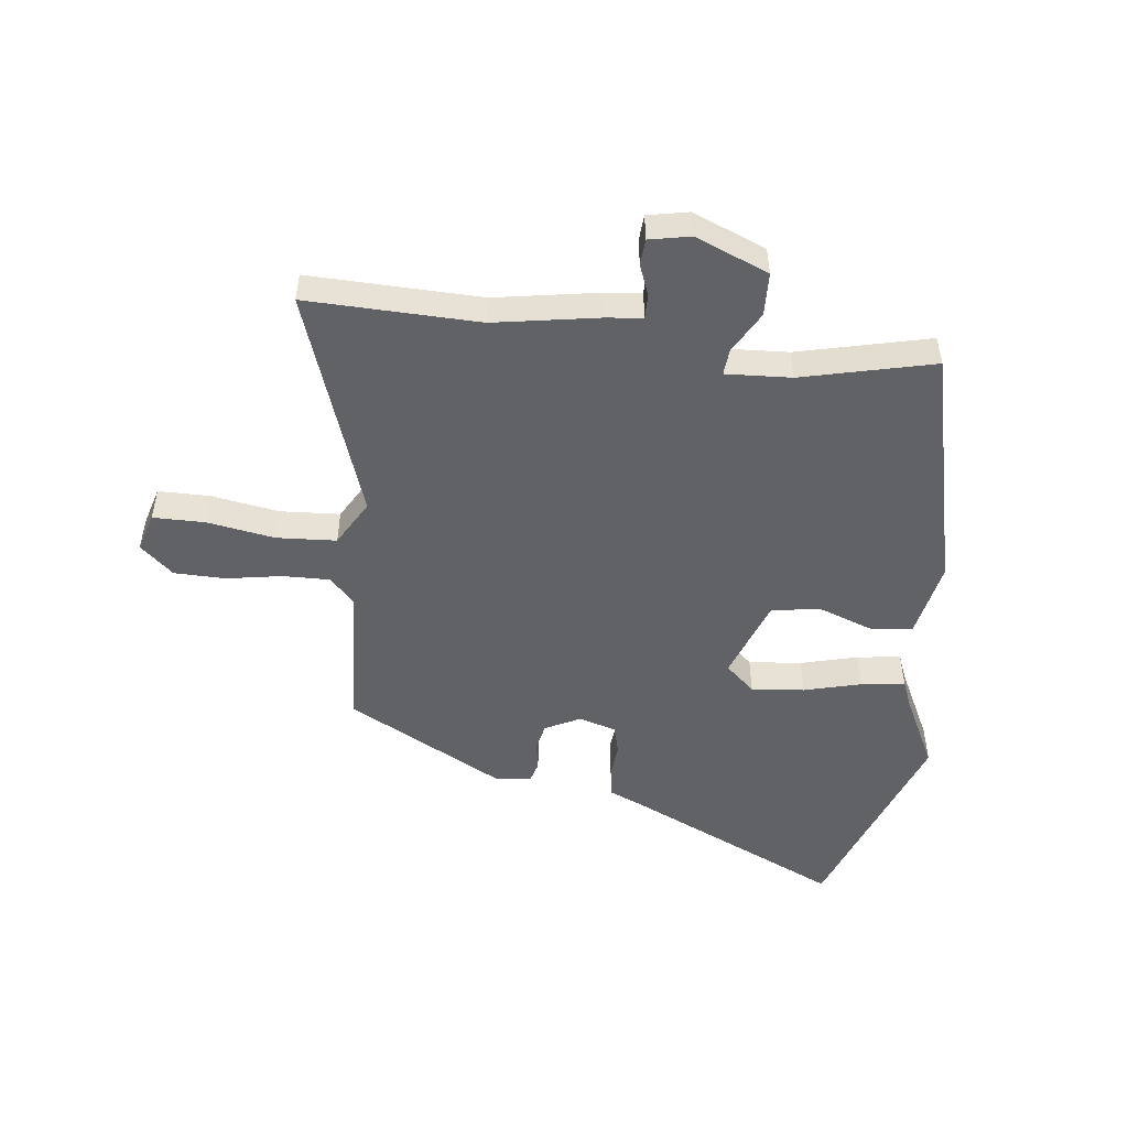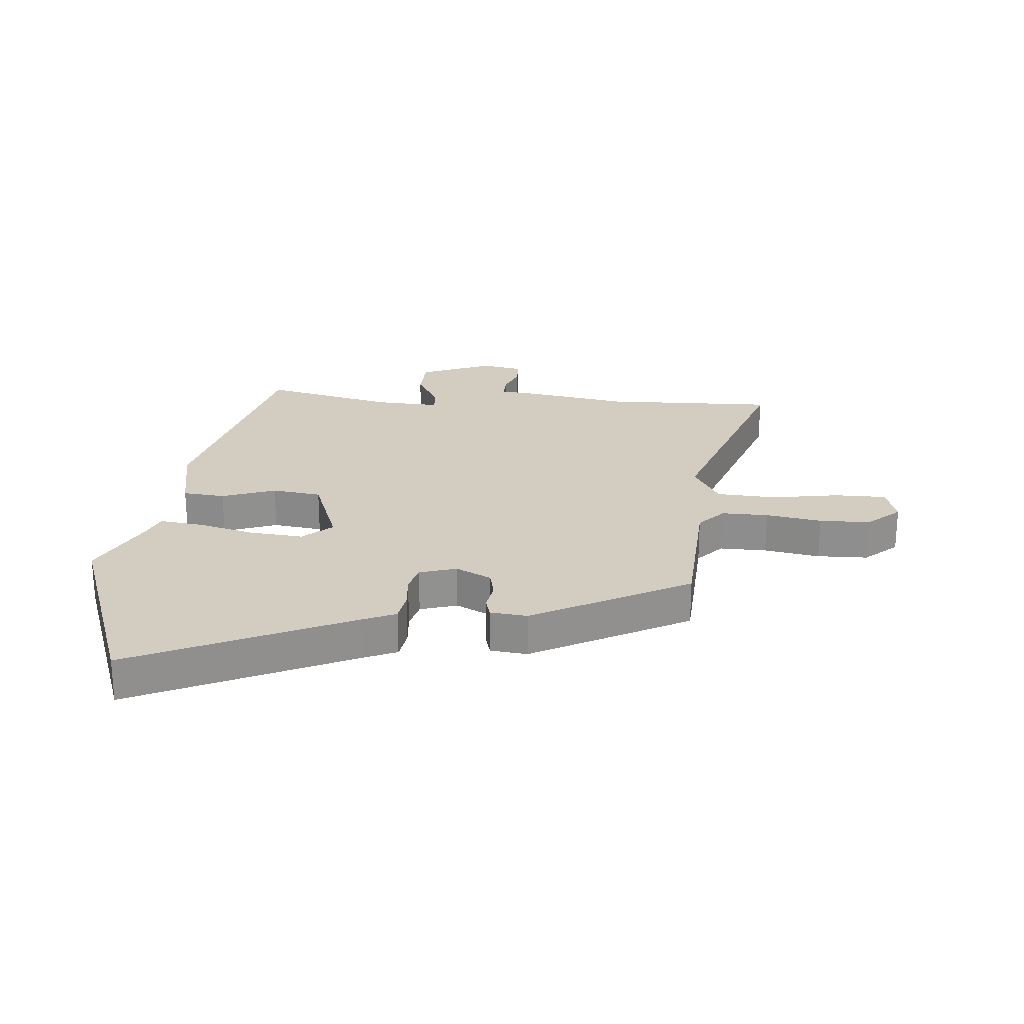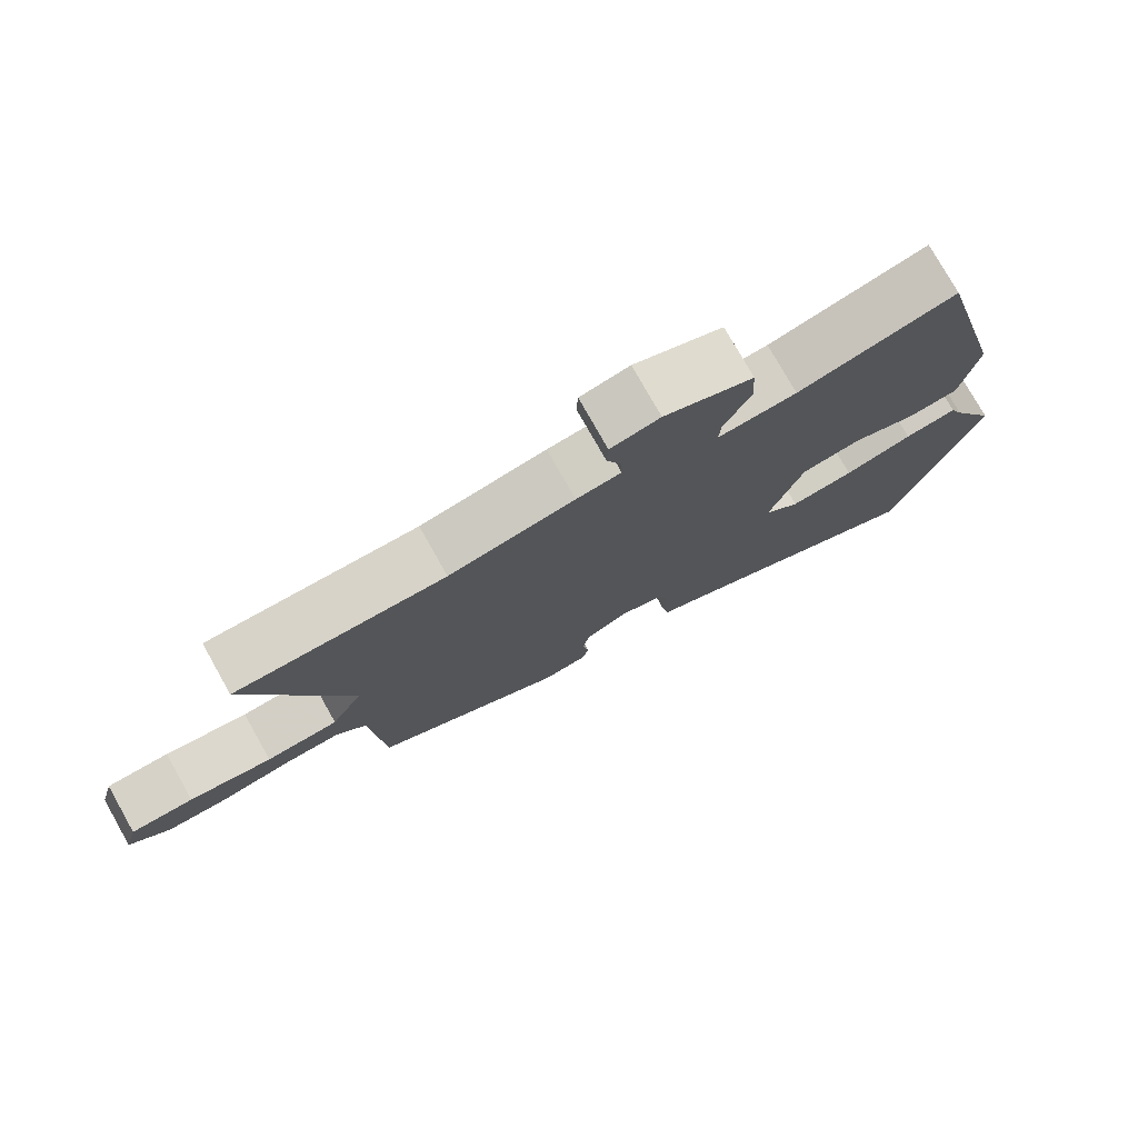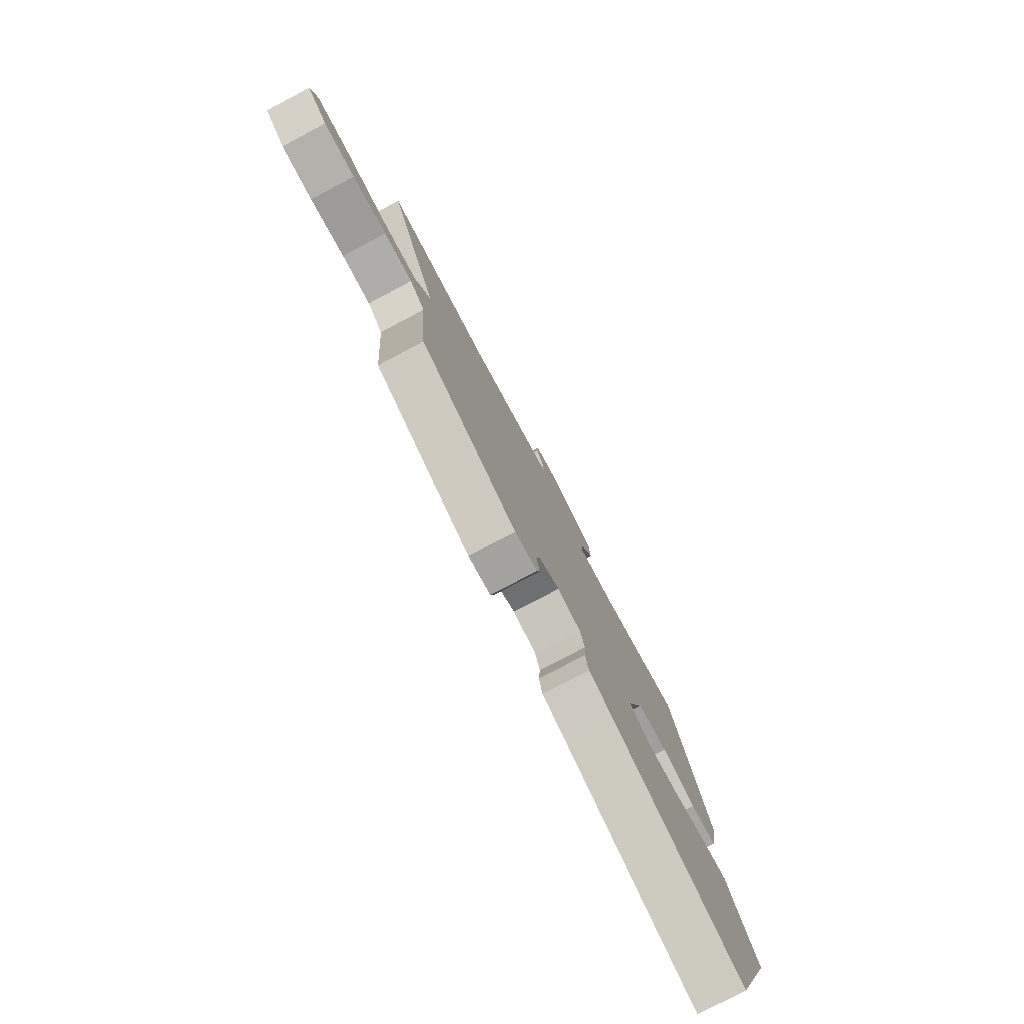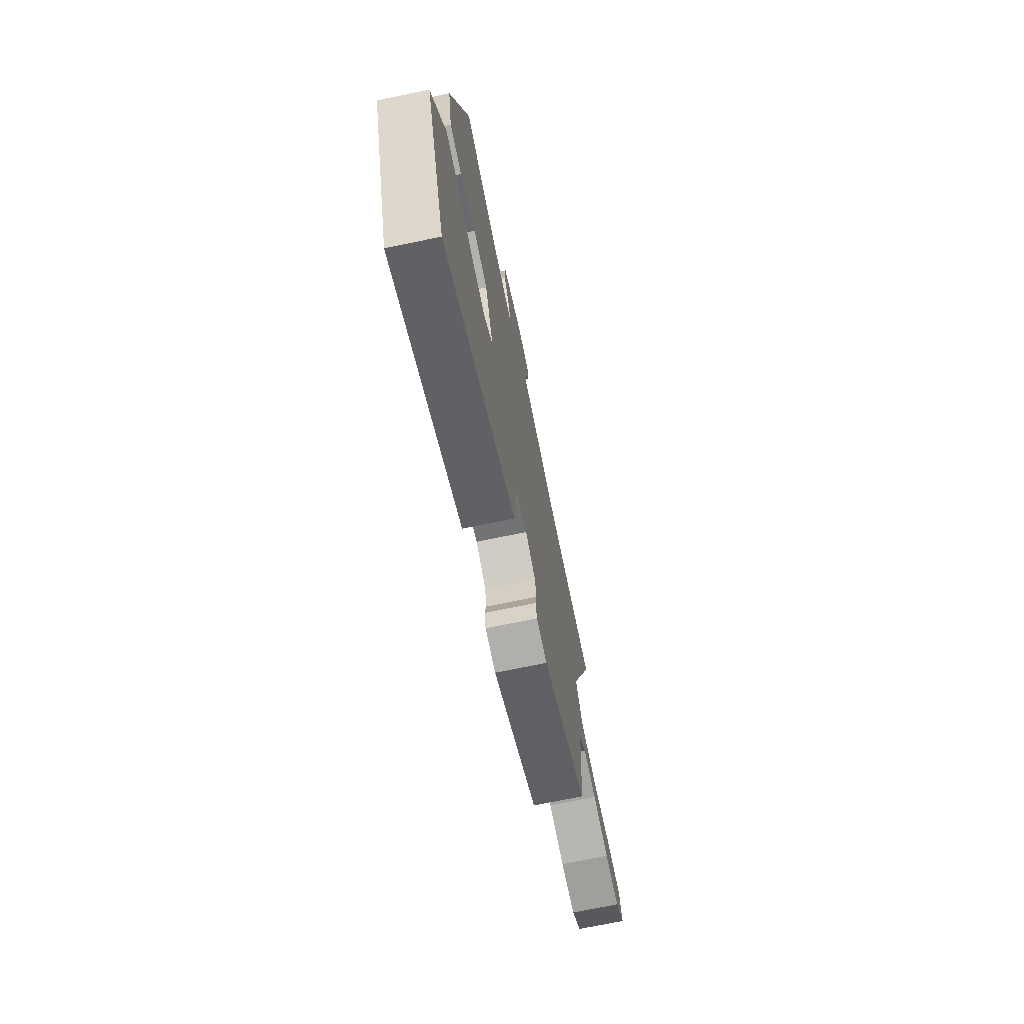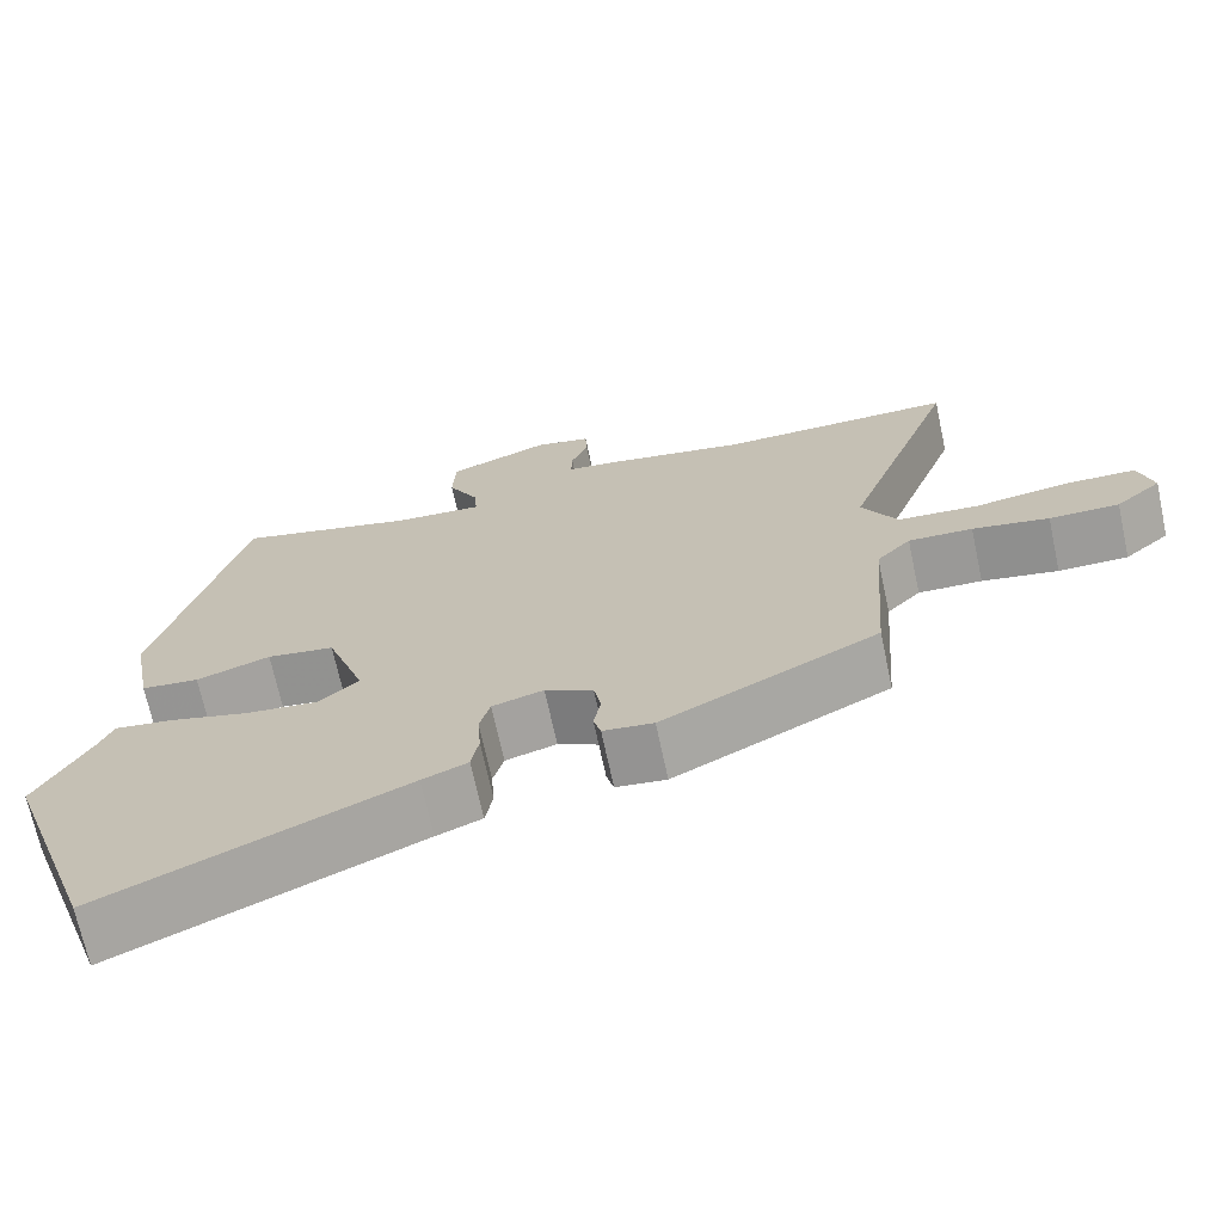
<metadata>
{"format":"obj","ext":"obj","renderer":"f3d","projection":"perspective","resolution":1024,"background":"white","views":[{"elev":-50.5,"azim":-7.8,"up":"+Y"},{"elev":24.4,"azim":-176.2,"up":"+Y"},{"elev":76.9,"azim":-29.4,"up":"+Z"},{"elev":-79.0,"azim":-62.2,"up":"+Z"},{"elev":-71.2,"azim":101.7,"up":"+Z"},{"elev":-69.7,"azim":-167.9,"up":"+Z"}]}
</metadata>
<code>
v -0.607 0.07 0.501
v -0.317 0.07 0.499
v -0.143 0.07 0.532
v -0.081 0.07 0.54
v -0.082 0.07 0.58
v -0.103 0.07 0.632
v -0.101 0.07 0.676
v -0.032 0.07 0.691
v 0.092 0.07 0.643
v 0.096 0.07 0.57
v 0.058 0.07 0.499
v 0.055 0.07 0.455
v 0.165 0.07 0.463
v 0.386 0.07 0.52
v 0.491 0.07 0.114
v 0.467 0.07 -0.017
v 0.396 0.07 -0.025
v 0.305 0.07 0.006
v 0.222 0.07 -0.007
v 0.174 0.07 -0.146
v 0.224 0.07 -0.189
v 0.313 0.07 -0.179
v 0.409 0.07 -0.152
v 0.483 0.07 -0.141
v 0.501 0.07 -0.184
v 0.566 0.07 -0.309
v 0.446 0.07 -0.658
v 0.077 0.07 -0.495
v 0.021 0.07 -0.472
v 0.012 0.07 -0.422
v 0.016 0.07 -0.364
v 0.003 0.07 -0.317
v -0.06 0.07 -0.299
v -0.119 0.07 -0.33
v -0.128 0.07 -0.376
v -0.119 0.07 -0.423
v -0.128 0.07 -0.457
v -0.19 0.07 -0.465
v -0.456 0.07 -0.329
v -0.474 0.07 -0.085
v -0.516 0.07 -0.041
v -0.595 0.07 -0.044
v -0.689 0.07 -0.062
v -0.775 0.07 -0.062
v -0.831 0.07 -0.014
v -0.813 0.07 0.051
v -0.726 0.07 0.053
v -0.611 0.07 0.036
v -0.511 0.07 0.044
v -0.468 0.07 0.122
v -0.607 0 0.501
v -0.317 0 0.499
v -0.143 0 0.532
v -0.081 0 0.54
v -0.082 0 0.58
v -0.103 0 0.632
v -0.101 0 0.676
v -0.032 0 0.691
v 0.092 0 0.643
v 0.096 0 0.57
v 0.058 0 0.499
v 0.055 0 0.455
v 0.165 0 0.463
v 0.386 0 0.52
v 0.491 0 0.114
v 0.467 0 -0.017
v 0.396 0 -0.025
v 0.305 0 0.006
v 0.222 0 -0.007
v 0.174 0 -0.146
v 0.224 0 -0.189
v 0.313 0 -0.179
v 0.409 0 -0.152
v 0.483 0 -0.141
v 0.501 0 -0.184
v 0.566 0 -0.309
v 0.446 0 -0.658
v 0.077 0 -0.495
v 0.021 0 -0.472
v 0.012 0 -0.422
v 0.016 0 -0.364
v 0.003 0 -0.317
v -0.06 0 -0.299
v -0.119 0 -0.33
v -0.128 0 -0.376
v -0.119 0 -0.423
v -0.128 0 -0.457
v -0.19 0 -0.465
v -0.456 0 -0.329
v -0.474 0 -0.085
v -0.516 0 -0.041
v -0.595 0 -0.044
v -0.689 0 -0.062
v -0.775 0 -0.062
v -0.831 0 -0.014
v -0.813 0 0.051
v -0.726 0 0.053
v -0.611 0 0.036
v -0.511 0 0.044
v -0.468 0 0.122
f 45 46 47 48
f 45 48 49
f 42 43 44 45
f 41 42 45 49
f 40 41 49 50
f 38 39 40 50
f 35 36 37 38
f 34 35 38 50
f 28 29 30 31
f 28 31 32
f 25 26 27 28
f 25 28 32
f 22 23 24 25
f 21 22 25 32
f 20 21 32 33
f 15 16 17 18
f 13 14 15 18
f 12 13 18 19
f 8 9 10 11
f 8 11 12
f 5 6 7 8
f 4 5 8 12
f 2 3 4 12
f 20 33 34 50
f 12 19 20 50
f 1 2 12 50
f 98 97 96 95
f 99 98 95
f 95 94 93 92
f 99 95 92 91
f 100 99 91 90
f 100 90 89 88
f 88 87 86 85
f 100 88 85 84
f 81 80 79 78
f 82 81 78
f 78 77 76 75
f 82 78 75
f 75 74 73 72
f 82 75 72 71
f 83 82 71 70
f 68 67 66 65
f 68 65 64 63
f 69 68 63 62
f 61 60 59 58
f 62 61 58
f 58 57 56 55
f 62 58 55 54
f 62 54 53 52
f 100 84 83 70
f 100 70 69 62
f 100 62 52 51
f 1 51 52 2
f 2 52 53 3
f 3 53 54 4
f 4 54 55 5
f 5 55 56 6
f 6 56 57 7
f 7 57 58 8
f 8 58 59 9
f 9 59 60 10
f 10 60 61 11
f 11 61 62 12
f 12 62 63 13
f 13 63 64 14
f 14 64 65 15
f 15 65 66 16
f 16 66 67 17
f 17 67 68 18
f 18 68 69 19
f 19 69 70 20
f 20 70 71 21
f 21 71 72 22
f 22 72 73 23
f 23 73 74 24
f 24 74 75 25
f 25 75 76 26
f 26 76 77 27
f 27 77 78 28
f 28 78 79 29
f 29 79 80 30
f 30 80 81 31
f 31 81 82 32
f 32 82 83 33
f 33 83 84 34
f 34 84 85 35
f 35 85 86 36
f 36 86 87 37
f 37 87 88 38
f 38 88 89 39
f 39 89 90 40
f 40 90 91 41
f 41 91 92 42
f 42 92 93 43
f 43 93 94 44
f 44 94 95 45
f 45 95 96 46
f 46 96 97 47
f 47 97 98 48
f 48 98 99 49
f 49 99 100 50
f 50 100 51 1

</code>
